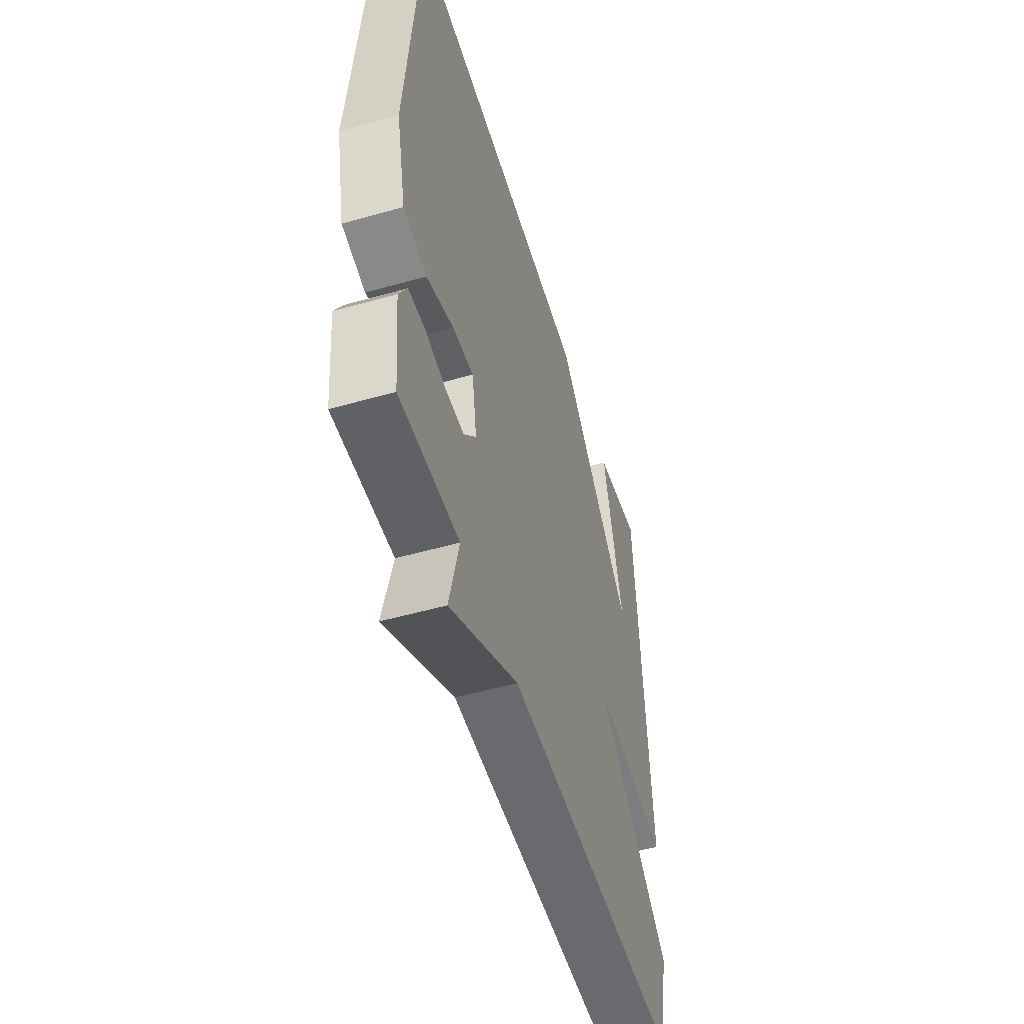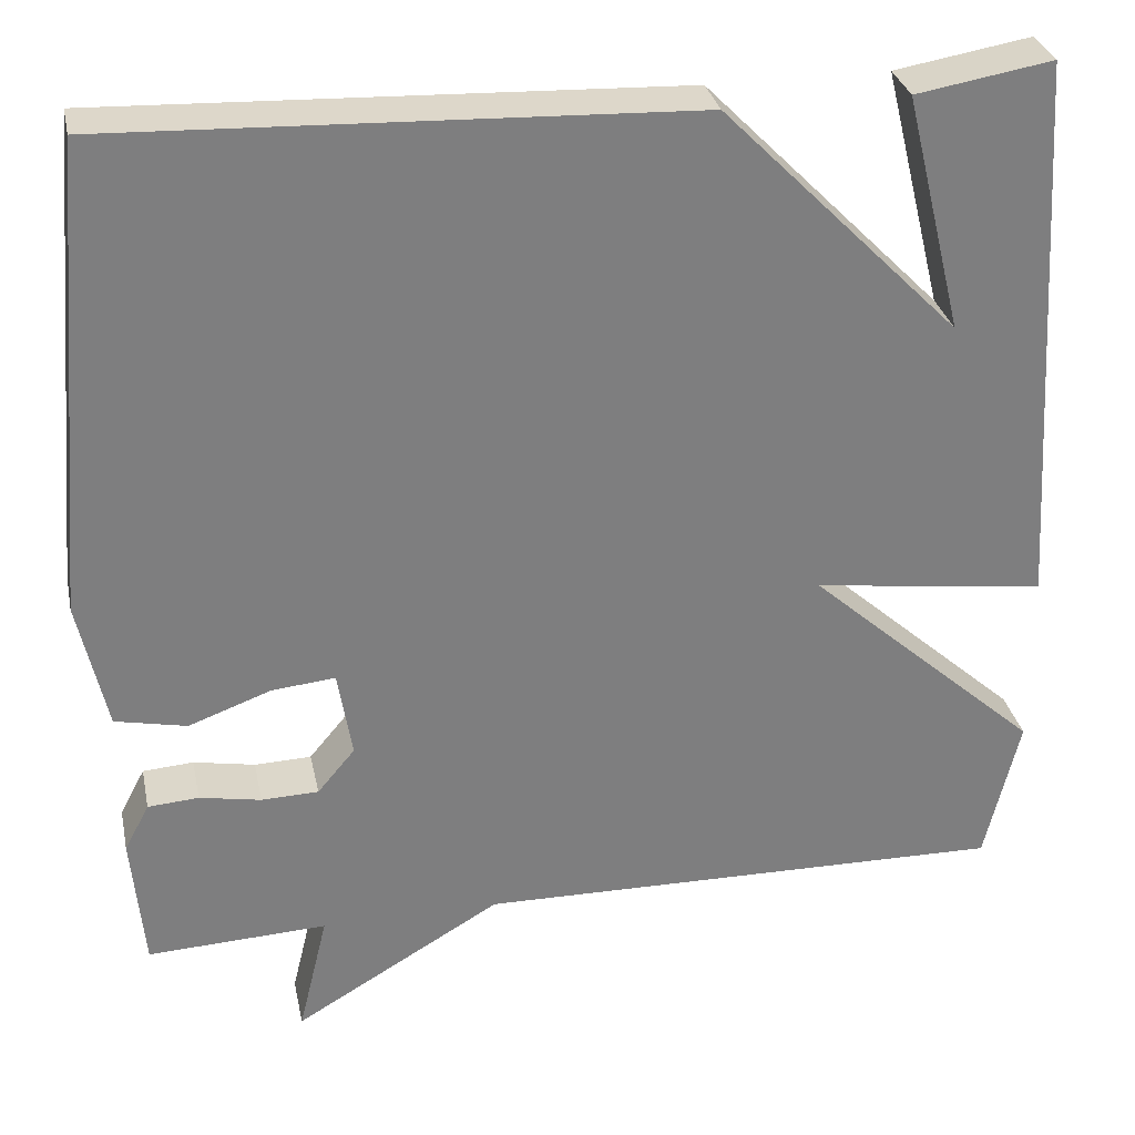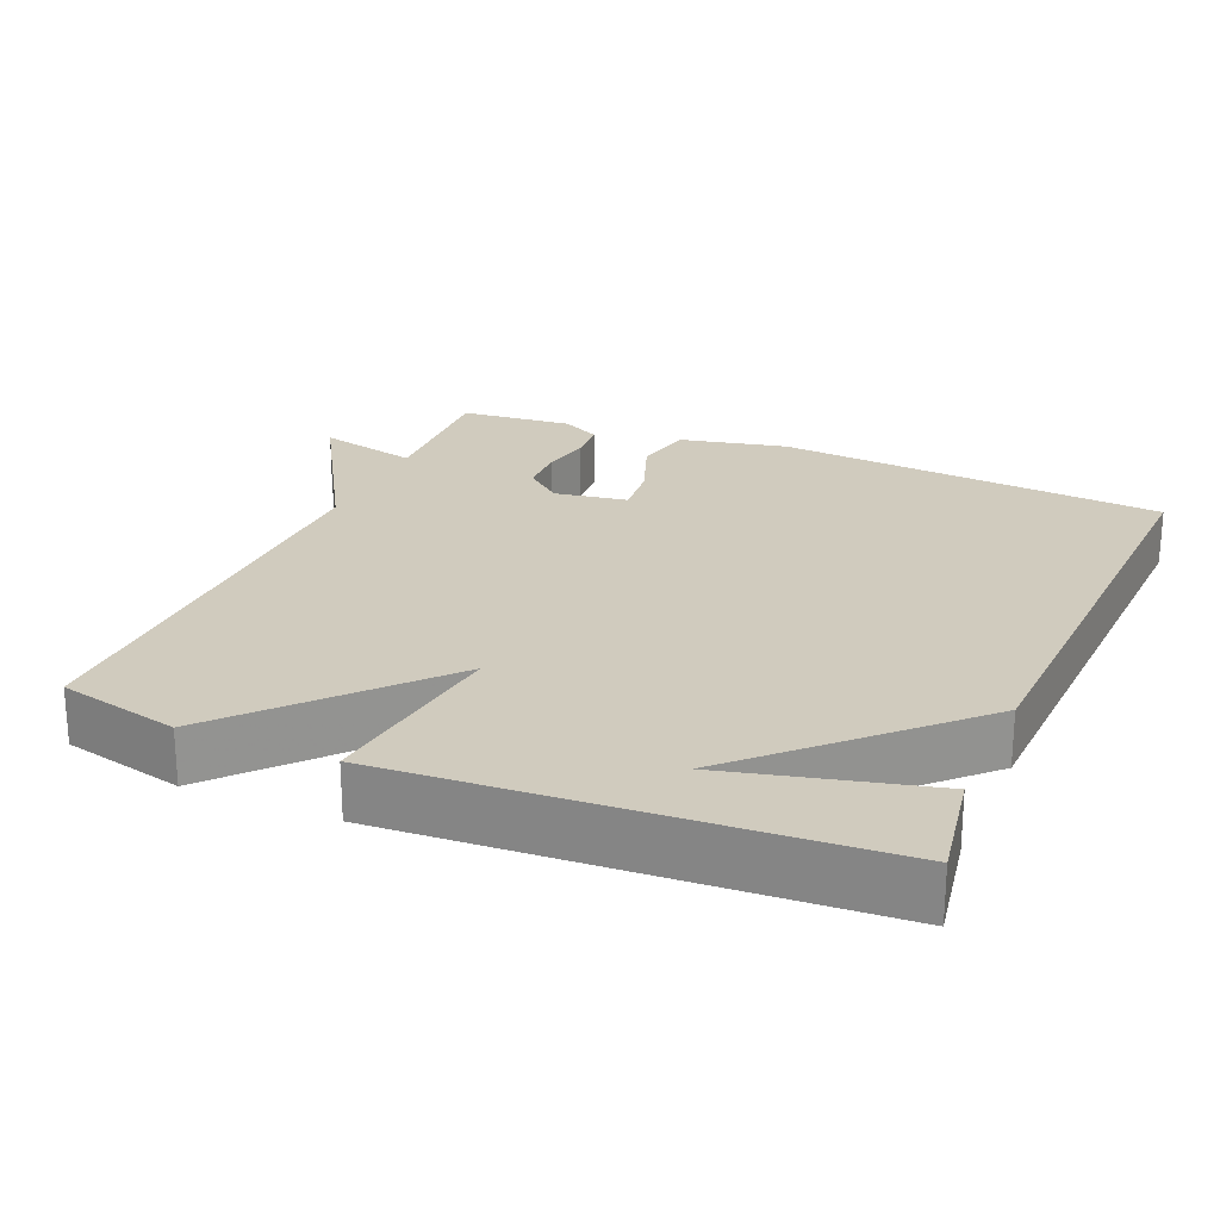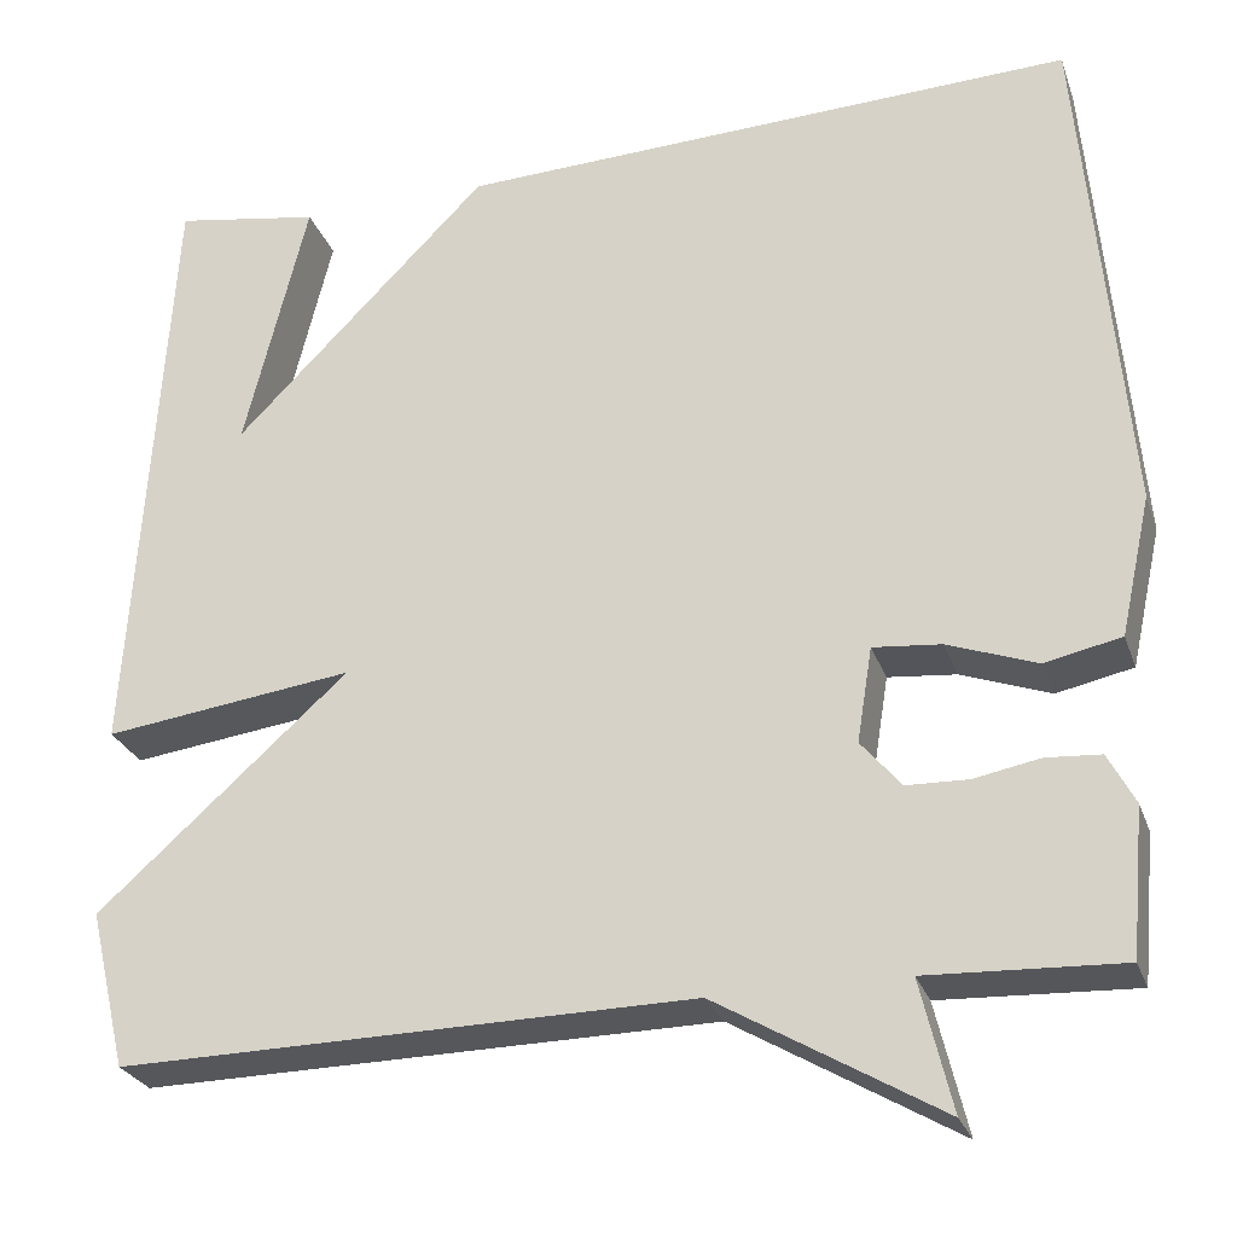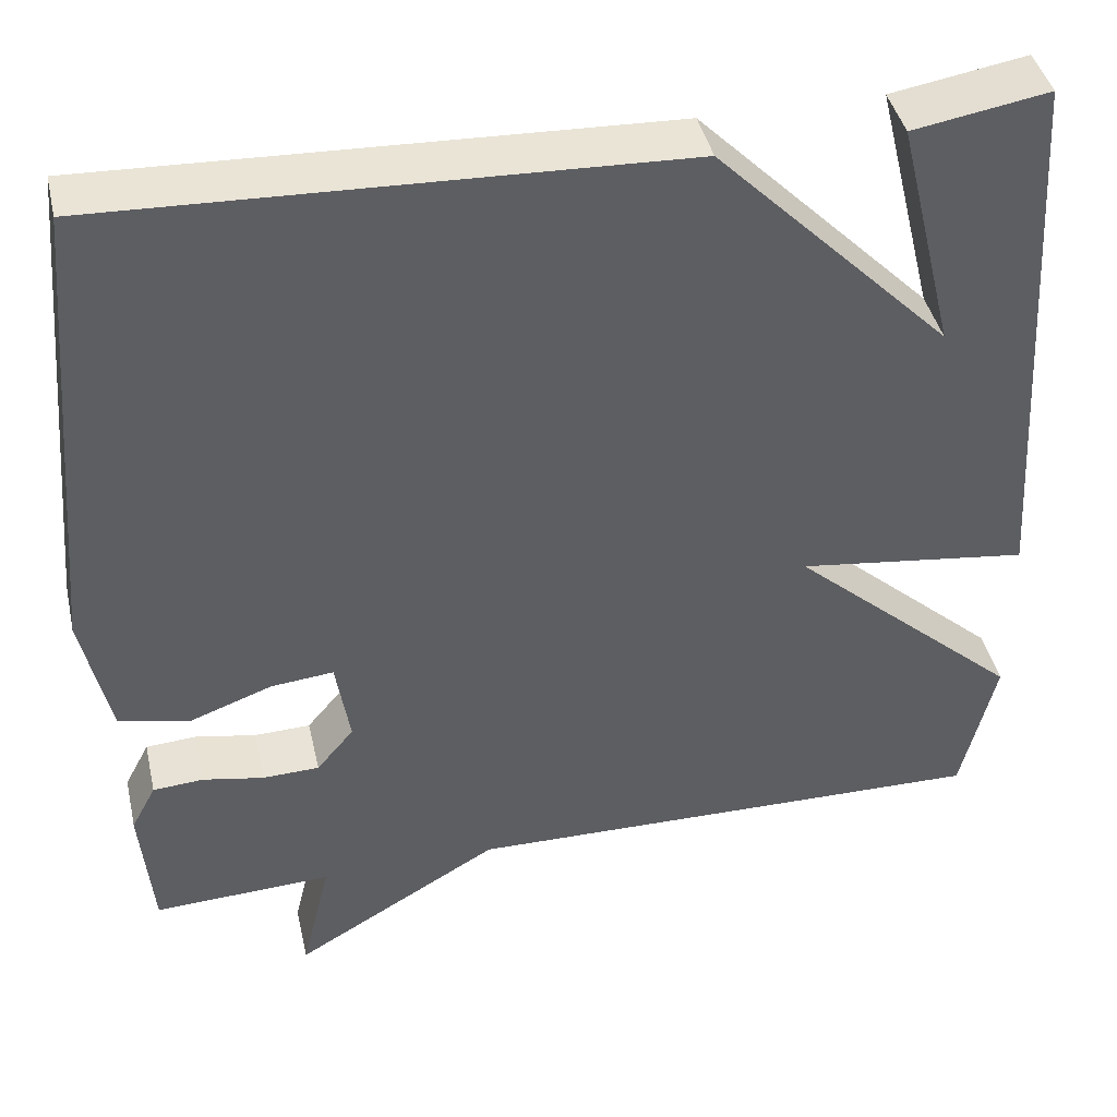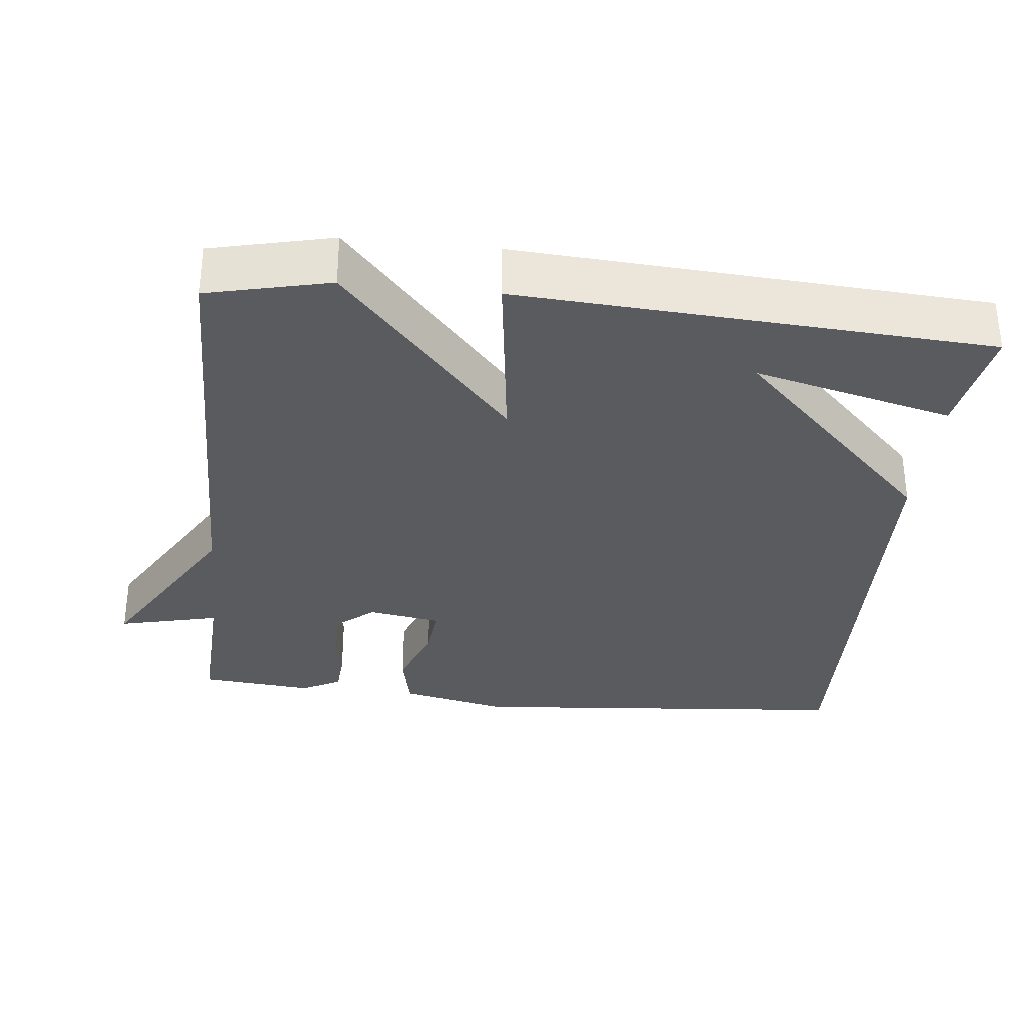
<metadata>
{"format":"obj","ext":"obj","renderer":"f3d","projection":"perspective","resolution":1024,"background":"white","views":[{"elev":-52.2,"azim":107.0,"up":"+Z"},{"elev":30.9,"azim":168.3,"up":"+Z"},{"elev":23.5,"azim":-66.9,"up":"+Y"},{"elev":-26.8,"azim":17.2,"up":"+Z"},{"elev":42.1,"azim":167.3,"up":"+Z"},{"elev":-32.5,"azim":-96.2,"up":"+Y"}]}
</metadata>
<code>
v 0.5 0.07 0.5
v 0.546 0.07 -0.03
v 0.514 0.07 -0.176
v 0.434 0.07 -0.193
v 0.341 0.07 -0.159
v 0.27 0.07 -0.152
v 0.254 0.07 -0.251
v 0.296 0.07 -0.301
v 0.36 0.07 -0.303
v 0.429 0.07 -0.29
v 0.486 0.07 -0.294
v 0.514 0.07 -0.347
v 0.5 0.07 -0.5
v 0.298 0.07 -0.491
v 0.331 0.07 -0.628
v 0.098 0.07 -0.491
v -0.5 0.07 -0.5
v -0.539 0.07 -0.335
v -0.277 0.07 -0.101
v -0.539 0.07 -0.135
v -0.5 0.07 0.5
v -0.347 0.07 0.474
v -0.413 0.07 0.205
v -0.147 0.07 0.474
v 0.5 0 0.5
v 0.546 0 -0.03
v 0.514 0 -0.176
v 0.434 0 -0.193
v 0.341 0 -0.159
v 0.27 0 -0.152
v 0.254 0 -0.251
v 0.296 0 -0.301
v 0.36 0 -0.303
v 0.429 0 -0.29
v 0.486 0 -0.294
v 0.514 0 -0.347
v 0.5 0 -0.5
v 0.298 0 -0.491
v 0.331 0 -0.628
v 0.098 0 -0.491
v -0.5 0 -0.5
v -0.539 0 -0.335
v -0.277 0 -0.101
v -0.539 0 -0.135
v -0.5 0 0.5
v -0.347 0 0.474
v -0.413 0 0.205
v -0.147 0 0.474
f 3 4 5
f 2 3 5
f 1 2 5
f 24 1 5
f 23 24 5
f 20 21 22 23
f 19 20 23
f 16 17 18 19
f 16 19 23
f 15 16 23
f 14 15 23
f 12 13 14
f 11 12 14
f 10 11 14
f 9 10 14
f 8 9 14
f 7 8 14 23
f 6 7 23
f 5 6 23
f 29 28 27
f 29 27 26
f 29 26 25
f 29 25 48
f 29 48 47
f 47 46 45 44
f 47 44 43
f 43 42 41 40
f 47 43 40
f 47 40 39
f 47 39 38
f 38 37 36
f 38 36 35
f 38 35 34
f 38 34 33
f 38 33 32
f 47 38 32 31
f 47 31 30
f 47 30 29
f 1 25 26 2
f 2 26 27 3
f 3 27 28 4
f 4 28 29 5
f 5 29 30 6
f 6 30 31 7
f 7 31 32 8
f 8 32 33 9
f 9 33 34 10
f 10 34 35 11
f 11 35 36 12
f 12 36 37 13
f 13 37 38 14
f 14 38 39 15
f 15 39 40 16
f 16 40 41 17
f 17 41 42 18
f 18 42 43 19
f 19 43 44 20
f 20 44 45 21
f 21 45 46 22
f 22 46 47 23
f 23 47 48 24
f 24 48 25 1

</code>
